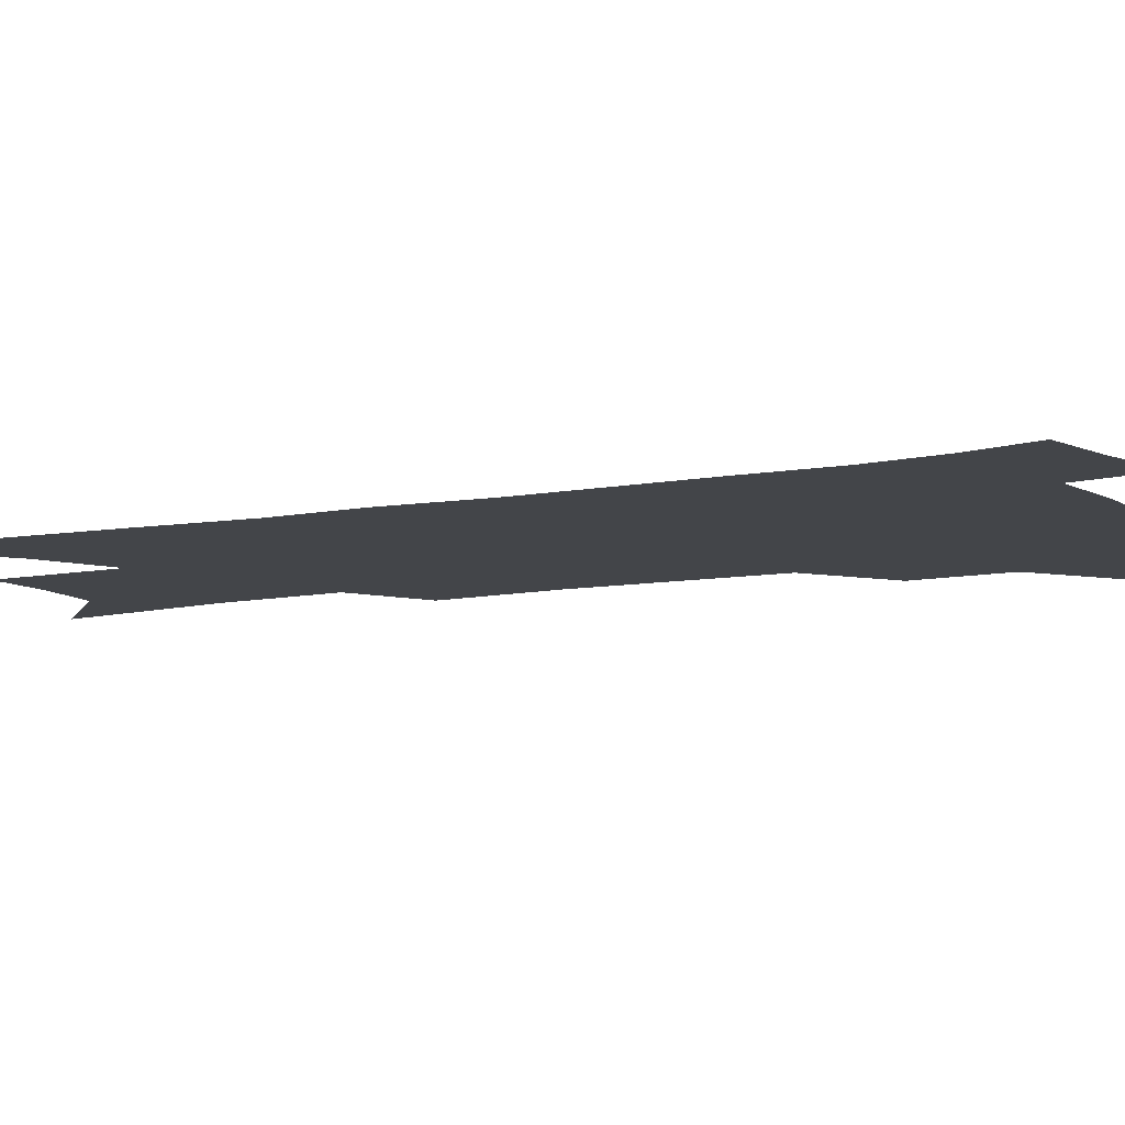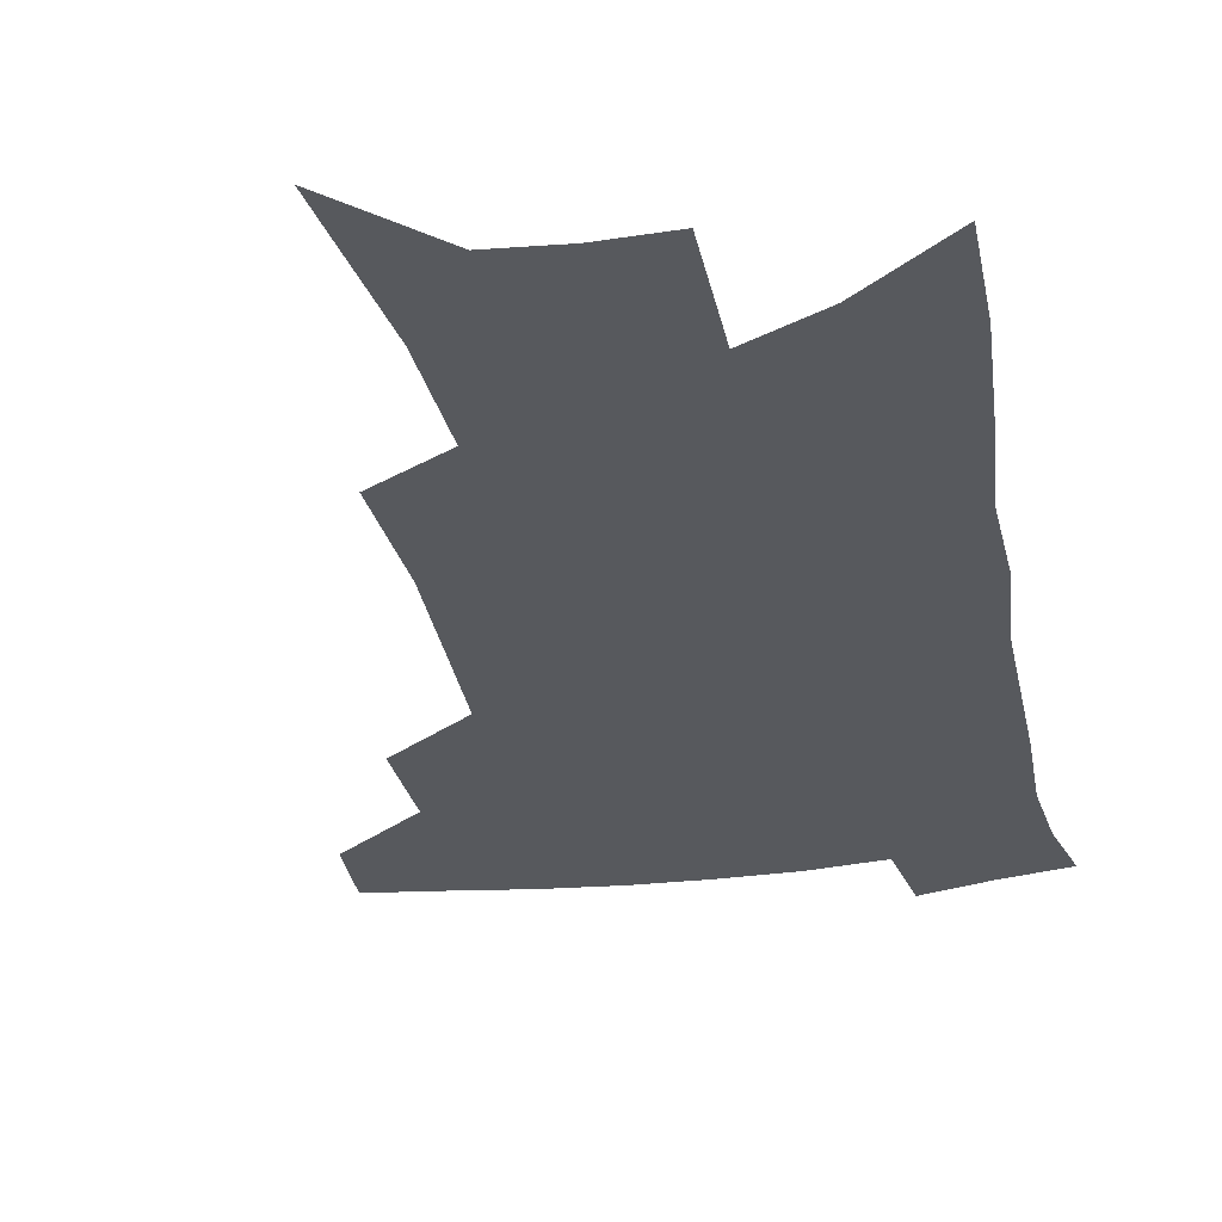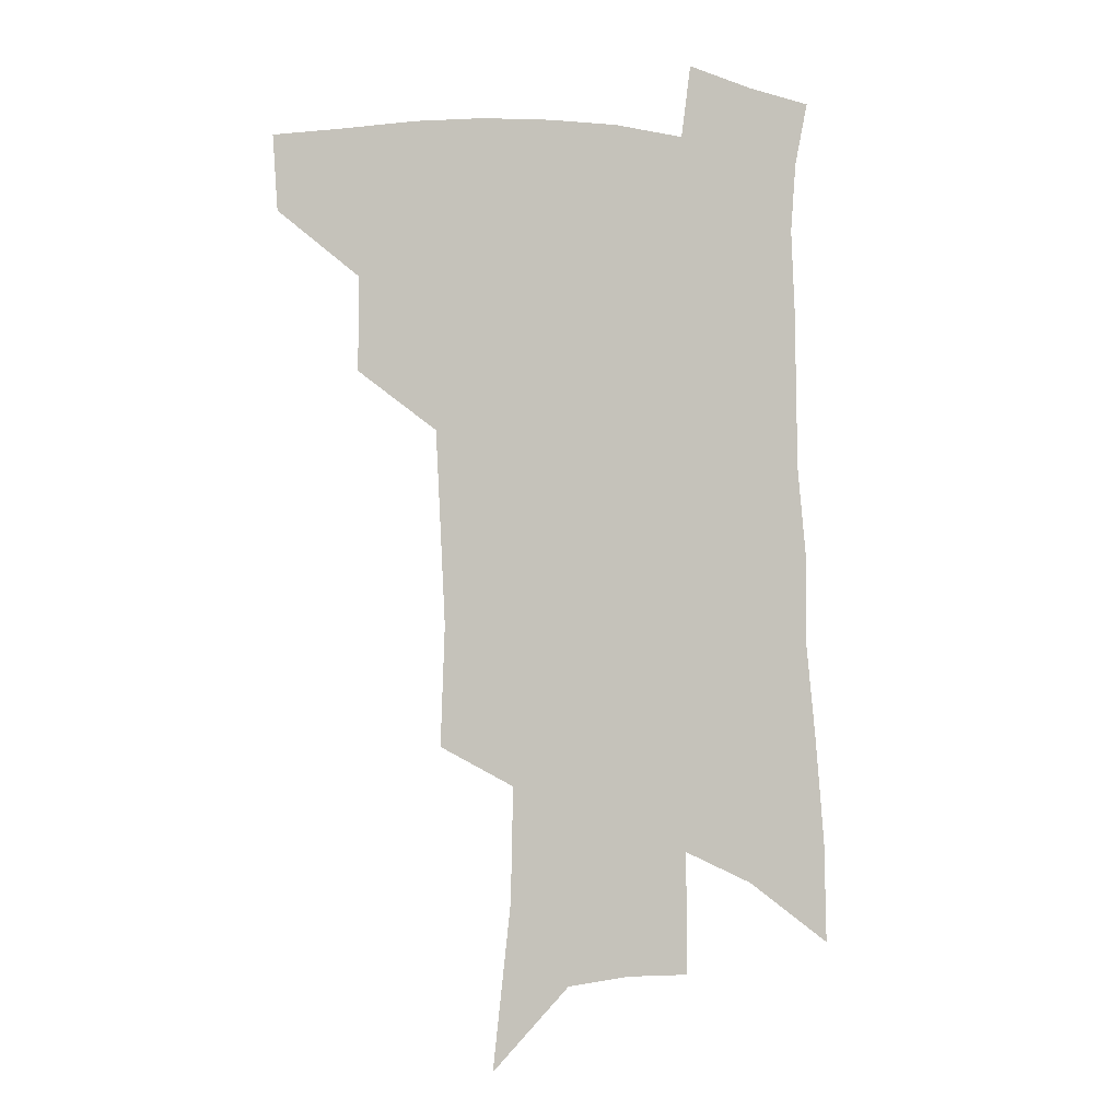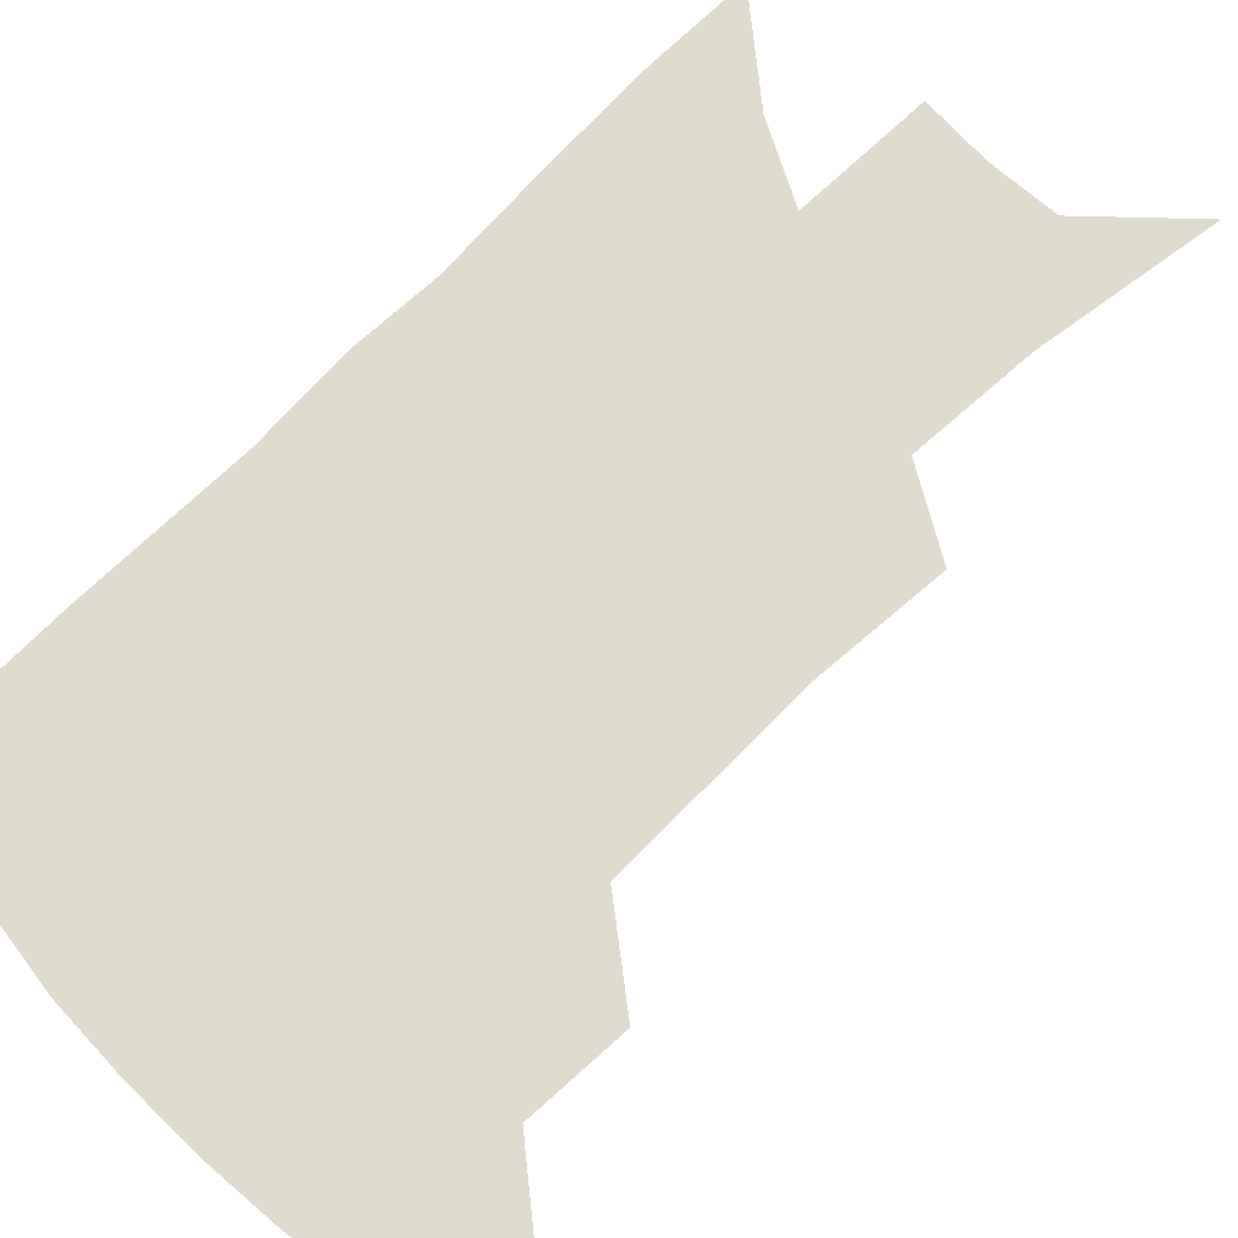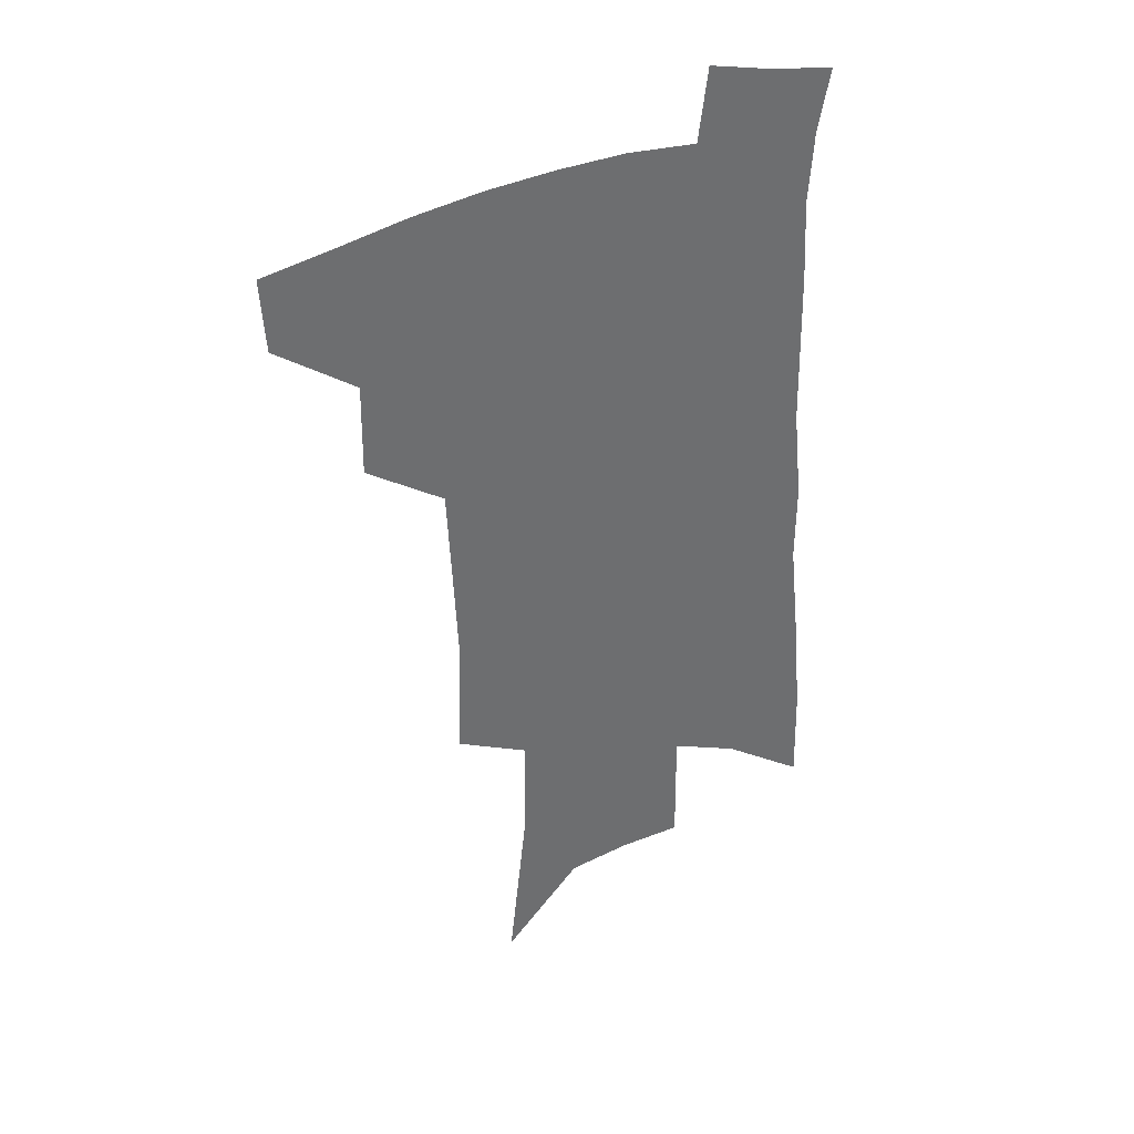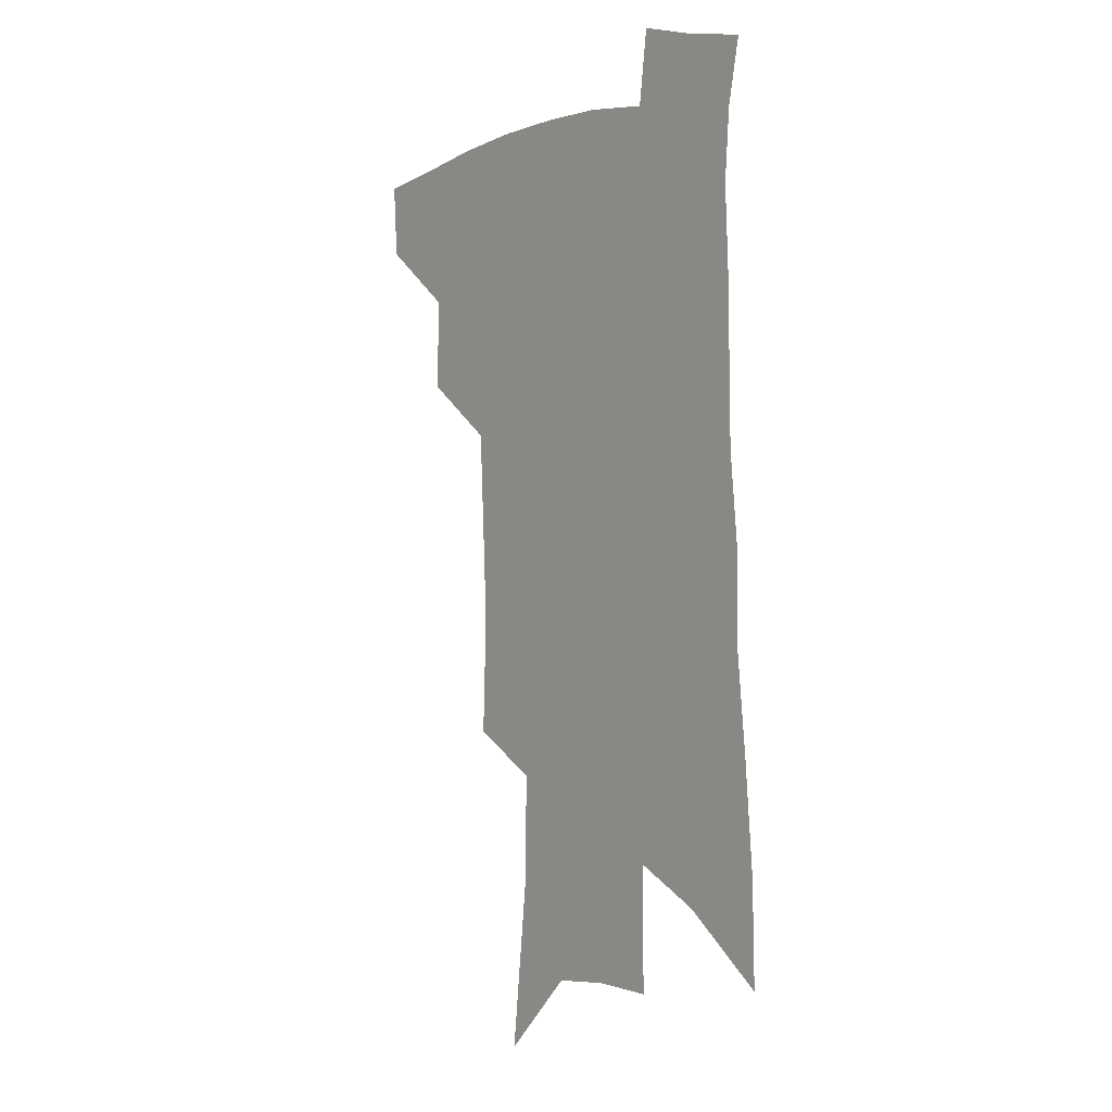
<metadata>
{"format":"obj","ext":"obj","renderer":"f3d","projection":"perspective","resolution":1024,"background":"white","views":[{"elev":-8.8,"azim":119.2,"up":"+Z"},{"elev":-29.1,"azim":12.0,"up":"+Z"},{"elev":-0.9,"azim":-18.1,"up":"+Y"},{"elev":70.4,"azim":-133.0,"up":"+Z"},{"elev":38.1,"azim":-27.4,"up":"+Y"},{"elev":-0.2,"azim":51.9,"up":"+Y"}]}
</metadata>
<code>
v 499.4 442.6 0
v 497.7 469.8 0
v 529 385.9 0
v 529.5 420 0
v 527.7 447.7 0
v 524 473.7 0
v 560.1 248.9 0
v 561.7 293.3 0
v 560.1 328.5 0
v 558.3 364.9 0
v 557.2 397.8 0
v 556 425.8 0
v 554.6 451.6 0
v 550 478.1 0
v 580.1 129 0
v 587 191.1 0
v 587.9 233.7 0
v 586.5 271.8 0
v 586.2 310.7 0
v 583.9 341.3 0
v 582.5 373.8 0
v 581.9 404 0
v 581.2 430.3 0
v 579.4 454.4 0
v 576.2 480.9 0
v 609.4 158.8 0
v 611.4 207.7 0
v 610.2 243.8 0
v 609.4 284.6 0
v 608 317.3 0
v 606.6 348.7 0
v 605.5 378.9 0
v 605 406.1 0
v 604.7 431.5 0
v 604.5 455.8 0
v 602.4 482 0
v 633 161.3 0
v 633.6 214.3 0
v 632.3 251 0
v 630.9 285.7 0
v 629.5 319.6 0
v 628.6 348.6 0
v 627.6 380.8 0
v 627.6 407.3 0
v 628.1 432.3 0
v 629.1 456 0
v 628.3 481.8 0
v 656.8 160.7 0
v 656.3 207.1 0
v 654.7 247.2 0
v 652.5 285.2 0
v 651.3 317.3 0
v 650.8 346.2 0
v 649.6 378.2 0
v 650.1 404.5 0
v 650.8 430.6 0
v 652.3 455.3 0
v 654.8 478.9 0
v 658.4 506.2 0
v 682.7 194.4 0
v 679.4 237.1 0
v 676.5 275.4 0
v 674.7 309.4 0
v 673.9 340.5 0
v 673.4 370.5 0
v 672.4 400.6 0
v 673.9 426.4 0
v 674.9 452.5 0
v 678.4 475.2 0
v 682.9 499.5 0
v 714.6 170.3 0
v 713.6 208.7 0
v 710.1 248.9 0
v 706.1 287.5 0
v 706.2 318.5 0
v 702.7 353.9 0
v 702.1 384.6 0
v 701.6 414.5 0
v 700.1 445.4 0
v 702 471.4 0
v 706.8 494.9 0
f 4 5 1
f 1 5 2
f 5 6 2
f 10 11 3
f 3 11 4
f 11 12 4
f 4 12 5
f 12 13 5
f 5 13 6
f 13 14 6
f 17 18 7
f 7 18 8
f 18 19 8
f 8 19 9
f 19 20 9
f 9 20 10
f 20 21 10
f 10 21 11
f 21 22 11
f 11 22 12
f 22 23 12
f 12 23 13
f 23 24 13
f 13 24 14
f 24 25 14
f 15 26 16
f 26 27 16
f 16 27 17
f 27 28 17
f 17 28 18
f 28 29 18
f 18 29 19
f 29 30 19
f 19 30 20
f 30 31 20
f 20 31 21
f 31 32 21
f 21 32 22
f 32 33 22
f 22 33 23
f 33 34 23
f 23 34 24
f 34 35 24
f 24 35 25
f 35 36 25
f 26 37 27
f 37 38 27
f 27 38 28
f 38 39 28
f 28 39 29
f 39 40 29
f 29 40 30
f 40 41 30
f 30 41 31
f 41 42 31
f 31 42 32
f 42 43 32
f 32 43 33
f 43 44 33
f 33 44 34
f 44 45 34
f 34 45 35
f 45 46 35
f 35 46 36
f 46 47 36
f 37 48 38
f 48 49 38
f 38 49 39
f 49 50 39
f 39 50 40
f 50 51 40
f 40 51 41
f 51 52 41
f 41 52 42
f 52 53 42
f 42 53 43
f 53 54 43
f 43 54 44
f 54 55 44
f 44 55 45
f 55 56 45
f 45 56 46
f 56 57 46
f 46 57 47
f 57 58 47
f 49 60 50
f 60 61 50
f 50 61 51
f 61 62 51
f 51 62 52
f 62 63 52
f 52 63 53
f 63 64 53
f 53 64 54
f 64 65 54
f 54 65 55
f 65 66 55
f 55 66 56
f 66 67 56
f 56 67 57
f 67 68 57
f 57 68 58
f 68 69 58
f 58 69 59
f 69 70 59
f 60 71 61
f 71 72 61
f 61 72 62
f 72 73 62
f 62 73 63
f 73 74 63
f 63 74 64
f 74 75 64
f 64 75 65
f 75 76 65
f 65 76 66
f 76 77 66
f 66 77 67
f 77 78 67
f 67 78 68
f 78 79 68
f 68 79 69
f 79 80 69
f 69 80 70
f 80 81 70

</code>
